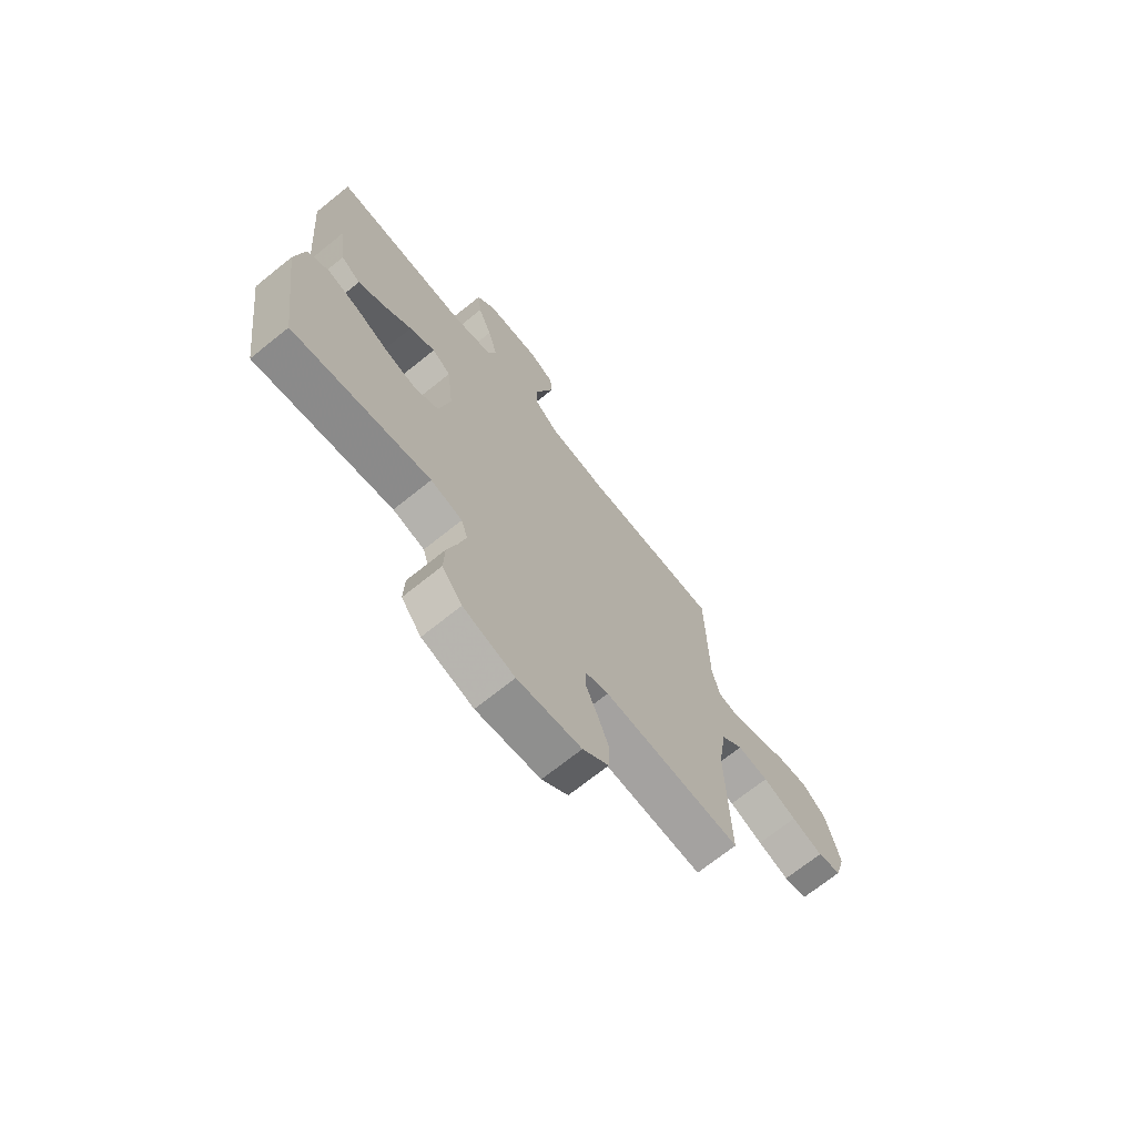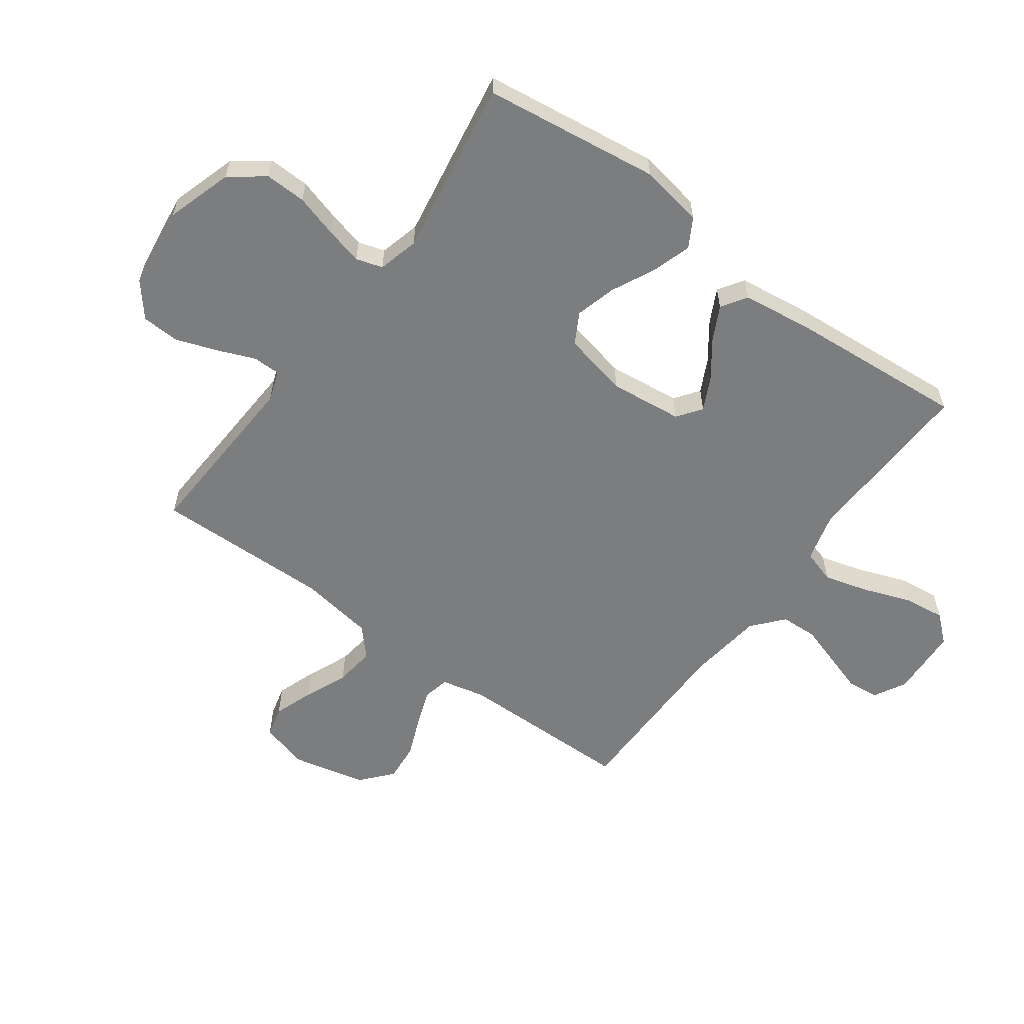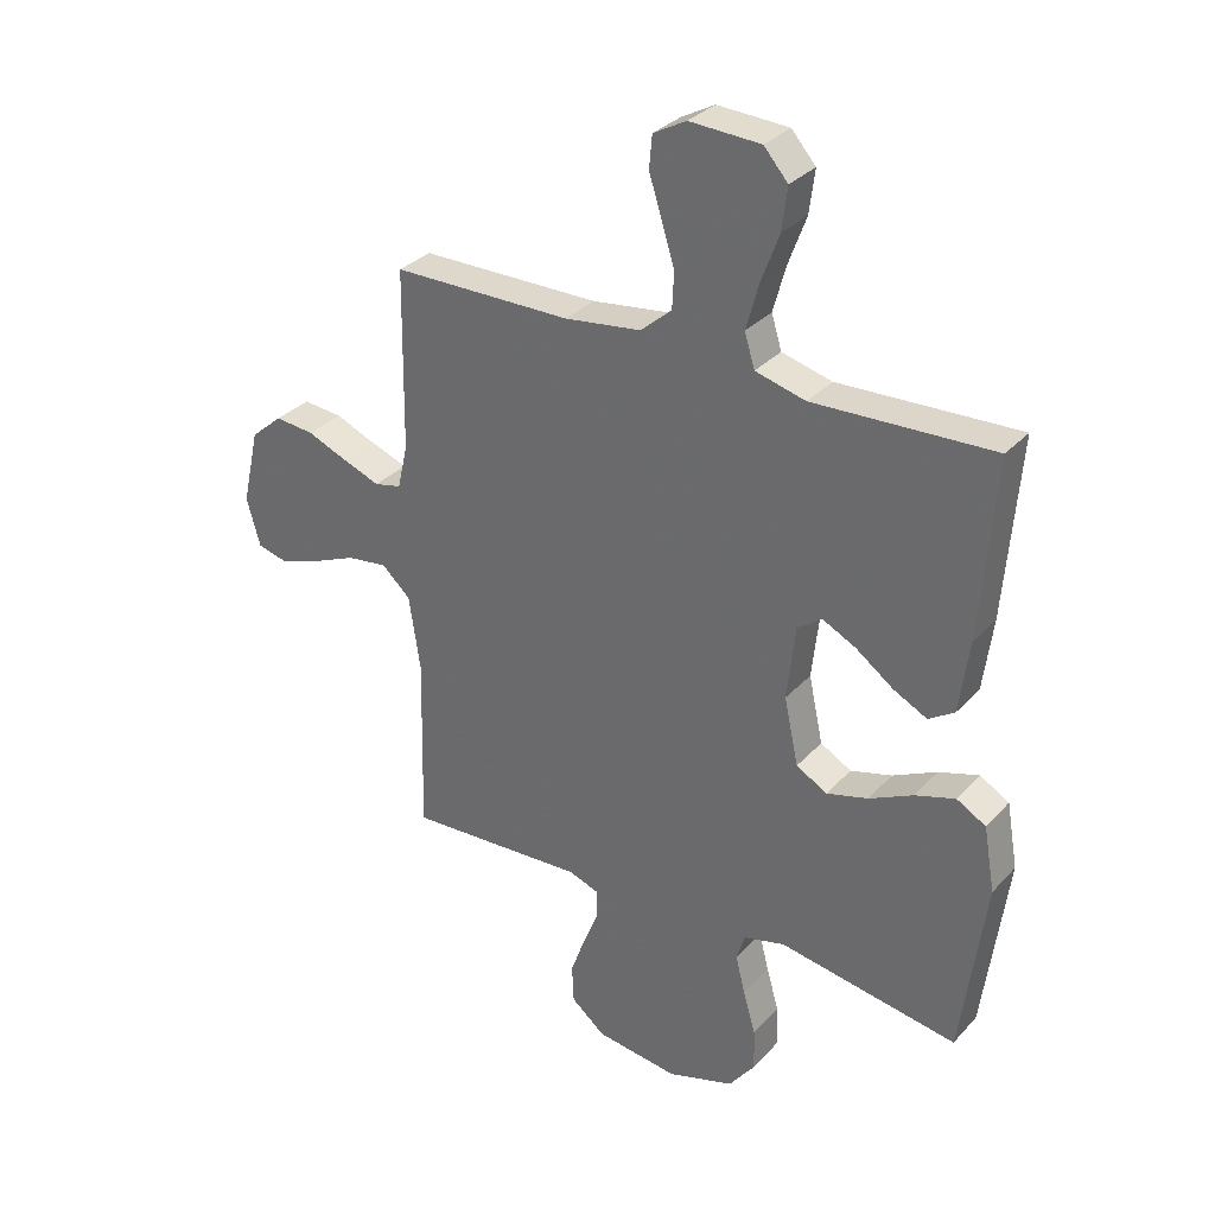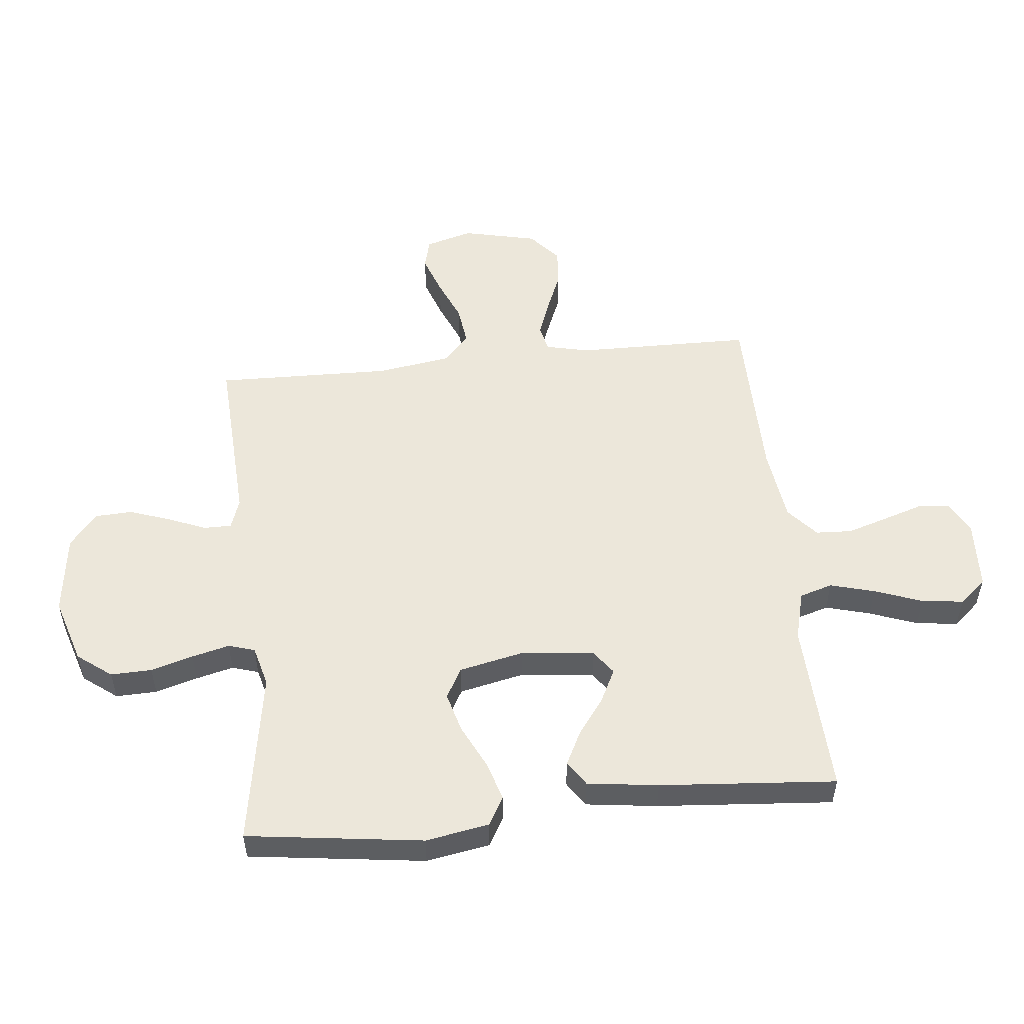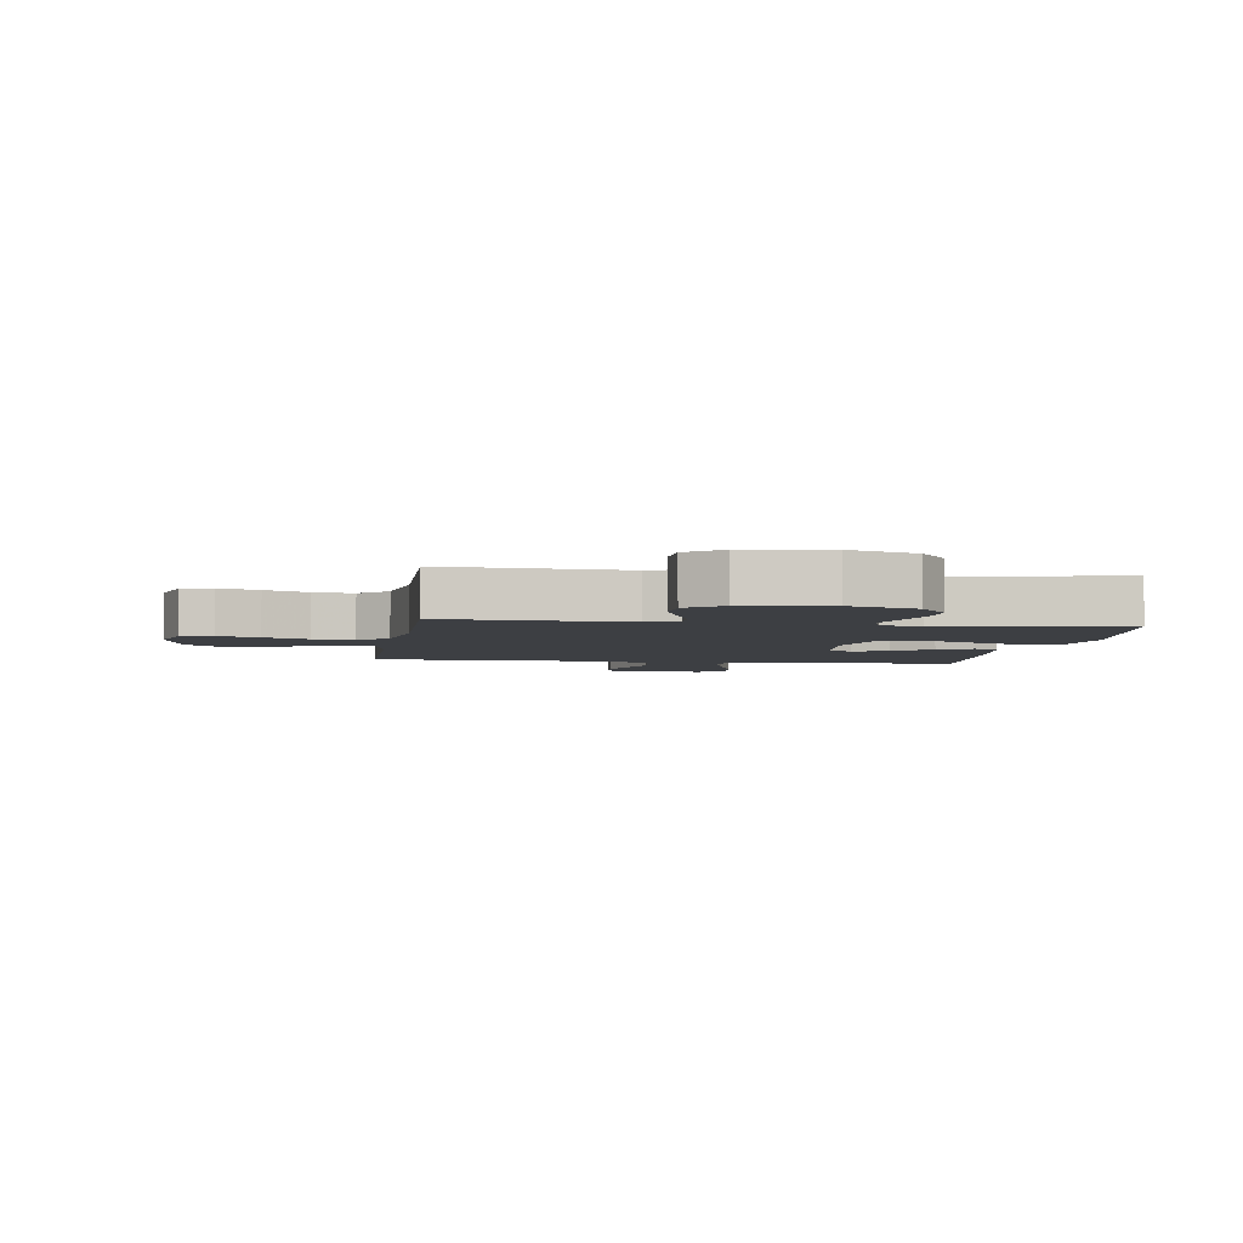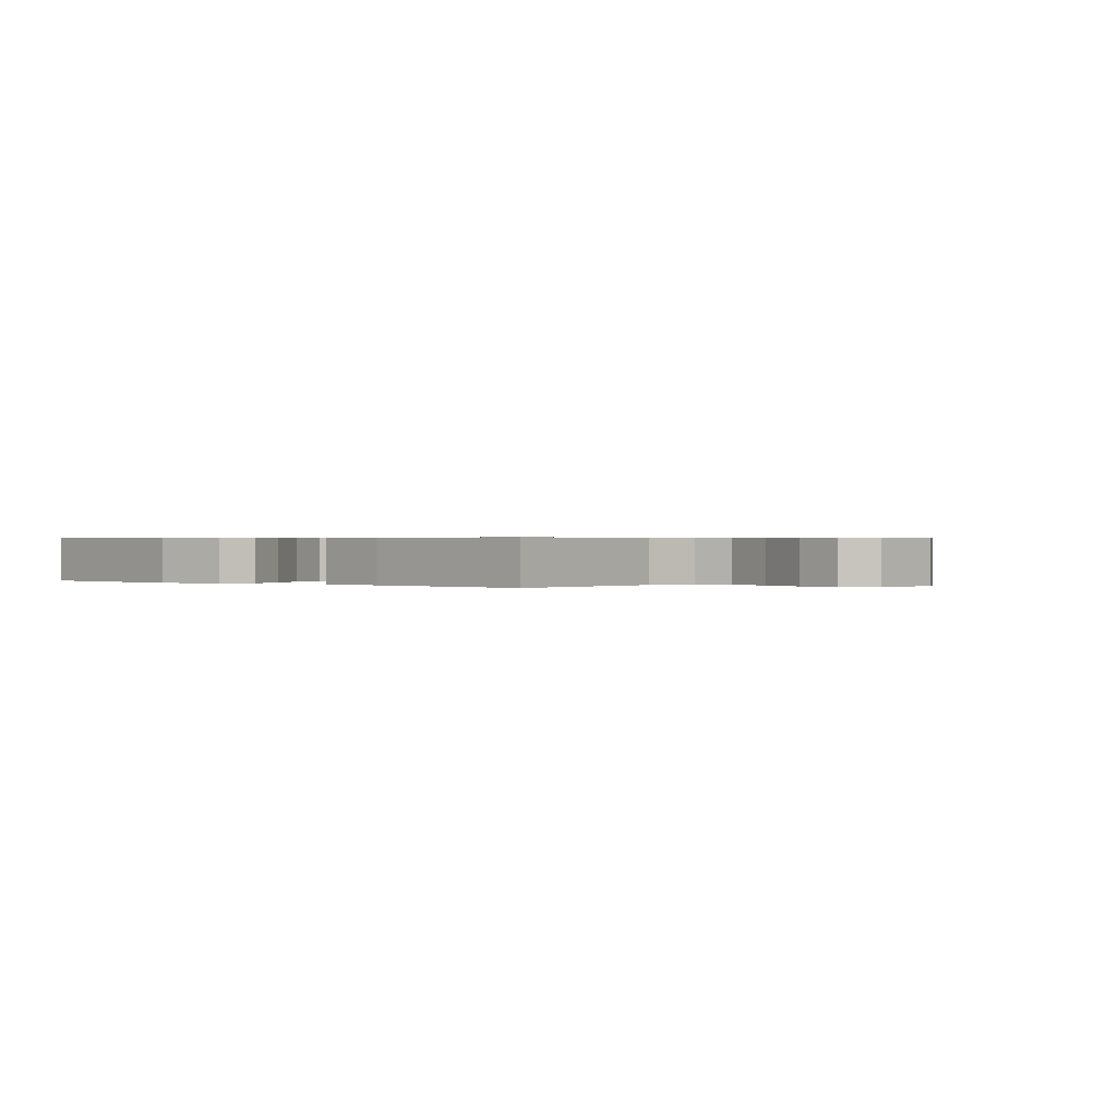
<metadata>
{"format":"obj","ext":"obj","renderer":"f3d","projection":"perspective","resolution":1024,"background":"white","views":[{"elev":-70.6,"azim":-51.2,"up":"+Z"},{"elev":-59.0,"azim":-126.2,"up":"+Y"},{"elev":31.8,"azim":-145.4,"up":"+Z"},{"elev":52.7,"azim":-96.0,"up":"+Y"},{"elev":-3.9,"azim":171.4,"up":"+Y"},{"elev":0.4,"azim":-49.8,"up":"+Y"}]}
</metadata>
<code>
v -0.5 0.07 0.5
v -0.2 0.07 0.488
v -0.116 0.07 0.51
v -0.099 0.07 0.566
v -0.12 0.07 0.642
v -0.15 0.07 0.723
v -0.159 0.07 0.794
v -0.119 0.07 0.84
v 0 0.07 0.846
v 0.055 0.07 0.816
v 0.06 0.07 0.762
v 0.039 0.07 0.696
v 0.017 0.07 0.626
v 0.02 0.07 0.564
v 0.072 0.07 0.519
v 0.2 0.07 0.502
v 0.5 0.07 0.5
v 0.504 0.07 0.2
v 0.521 0.07 0.126
v 0.566 0.07 0.116
v 0.628 0.07 0.139
v 0.696 0.07 0.167
v 0.762 0.07 0.173
v 0.815 0.07 0.127
v 0.844 0.07 0
v 0.821 0.07 -0.081
v 0.769 0.07 -0.094
v 0.701 0.07 -0.07
v 0.628 0.07 -0.039
v 0.56 0.07 -0.03
v 0.512 0.07 -0.074
v 0.493 0.07 -0.2
v 0.5 0.07 -0.5
v 0.2 0.07 -0.484
v 0.148 0.07 -0.502
v 0.148 0.07 -0.549
v 0.174 0.07 -0.613
v 0.199 0.07 -0.683
v 0.196 0.07 -0.747
v 0.139 0.07 -0.794
v 0 0.07 -0.812
v -0.112 0.07 -0.777
v -0.156 0.07 -0.719
v -0.154 0.07 -0.649
v -0.133 0.07 -0.577
v -0.117 0.07 -0.513
v -0.131 0.07 -0.468
v -0.2 0.07 -0.45
v -0.5 0.07 -0.5
v -0.54 0.07 -0.2
v -0.521 0.07 -0.092
v -0.472 0.07 -0.064
v -0.405 0.07 -0.085
v -0.331 0.07 -0.121
v -0.262 0.07 -0.14
v -0.21 0.07 -0.111
v -0.186 0.07 0
v -0.2 0.07 0.124
v -0.241 0.07 0.154
v -0.297 0.07 0.126
v -0.36 0.07 0.08
v -0.417 0.07 0.051
v -0.46 0.07 0.079
v -0.476 0.07 0.2
v -0.5 0 0.5
v -0.2 0 0.488
v -0.116 0 0.51
v -0.099 0 0.566
v -0.12 0 0.642
v -0.15 0 0.723
v -0.159 0 0.794
v -0.119 0 0.84
v 0 0 0.846
v 0.055 0 0.816
v 0.06 0 0.762
v 0.039 0 0.696
v 0.017 0 0.626
v 0.02 0 0.564
v 0.072 0 0.519
v 0.2 0 0.502
v 0.5 0 0.5
v 0.504 0 0.2
v 0.521 0 0.126
v 0.566 0 0.116
v 0.628 0 0.139
v 0.696 0 0.167
v 0.762 0 0.173
v 0.815 0 0.127
v 0.844 0 0
v 0.821 0 -0.081
v 0.769 0 -0.094
v 0.701 0 -0.07
v 0.628 0 -0.039
v 0.56 0 -0.03
v 0.512 0 -0.074
v 0.493 0 -0.2
v 0.5 0 -0.5
v 0.2 0 -0.484
v 0.148 0 -0.502
v 0.148 0 -0.549
v 0.174 0 -0.613
v 0.199 0 -0.683
v 0.196 0 -0.747
v 0.139 0 -0.794
v 0 0 -0.812
v -0.112 0 -0.777
v -0.156 0 -0.719
v -0.154 0 -0.649
v -0.133 0 -0.577
v -0.117 0 -0.513
v -0.131 0 -0.468
v -0.2 0 -0.45
v -0.5 0 -0.5
v -0.54 0 -0.2
v -0.521 0 -0.092
v -0.472 0 -0.064
v -0.405 0 -0.085
v -0.331 0 -0.121
v -0.262 0 -0.14
v -0.21 0 -0.111
v -0.186 0 0
v -0.2 0 0.124
v -0.241 0 0.154
v -0.297 0 0.126
v -0.36 0 0.08
v -0.417 0 0.051
v -0.46 0 0.079
v -0.476 0 0.2
f 64 1 2
f 63 64 2
f 62 63 2
f 61 62 2
f 60 61 2
f 59 60 2 3
f 58 59 3
f 57 58 3 4
f 52 53 54
f 51 52 54
f 50 51 54
f 49 50 54
f 48 49 54
f 47 48 54 55
f 43 44 45
f 42 43 45
f 41 42 45
f 40 41 45
f 39 40 45
f 38 39 45
f 37 38 45
f 36 37 45
f 35 36 45 46
f 34 35 46 47
f 32 33 34
f 47 55 56
f 34 47 56
f 32 34 56
f 31 32 56
f 27 28 29
f 26 27 29
f 25 26 29
f 24 25 29
f 23 24 29
f 22 23 29
f 21 22 29
f 20 21 29 30
f 16 17 18
f 15 16 18 19
f 14 15 19
f 10 11 12
f 9 10 12
f 8 9 12
f 7 8 12
f 6 7 12
f 5 6 12
f 4 5 12 13
f 57 4 13 14
f 31 56 57
f 30 31 57
f 20 30 57
f 19 20 57
f 14 19 57
f 66 65 128
f 66 128 127
f 66 127 126
f 66 126 125
f 66 125 124
f 67 66 124 123
f 67 123 122
f 68 67 122 121
f 118 117 116
f 118 116 115
f 118 115 114
f 118 114 113
f 118 113 112
f 119 118 112 111
f 109 108 107
f 109 107 106
f 109 106 105
f 109 105 104
f 109 104 103
f 109 103 102
f 109 102 101
f 109 101 100
f 110 109 100 99
f 111 110 99 98
f 98 97 96
f 120 119 111
f 120 111 98
f 120 98 96
f 120 96 95
f 93 92 91
f 93 91 90
f 93 90 89
f 93 89 88
f 93 88 87
f 93 87 86
f 93 86 85
f 94 93 85 84
f 82 81 80
f 83 82 80 79
f 83 79 78
f 76 75 74
f 76 74 73
f 76 73 72
f 76 72 71
f 76 71 70
f 76 70 69
f 77 76 69 68
f 78 77 68 121
f 121 120 95
f 121 95 94
f 121 94 84
f 121 84 83
f 121 83 78
f 1 65 66 2
f 2 66 67 3
f 3 67 68 4
f 4 68 69 5
f 5 69 70 6
f 6 70 71 7
f 7 71 72 8
f 8 72 73 9
f 9 73 74 10
f 10 74 75 11
f 11 75 76 12
f 12 76 77 13
f 13 77 78 14
f 14 78 79 15
f 15 79 80 16
f 16 80 81 17
f 17 81 82 18
f 18 82 83 19
f 19 83 84 20
f 20 84 85 21
f 21 85 86 22
f 22 86 87 23
f 23 87 88 24
f 24 88 89 25
f 25 89 90 26
f 26 90 91 27
f 27 91 92 28
f 28 92 93 29
f 29 93 94 30
f 30 94 95 31
f 31 95 96 32
f 32 96 97 33
f 33 97 98 34
f 34 98 99 35
f 35 99 100 36
f 36 100 101 37
f 37 101 102 38
f 38 102 103 39
f 39 103 104 40
f 40 104 105 41
f 41 105 106 42
f 42 106 107 43
f 43 107 108 44
f 44 108 109 45
f 45 109 110 46
f 46 110 111 47
f 47 111 112 48
f 48 112 113 49
f 49 113 114 50
f 50 114 115 51
f 51 115 116 52
f 52 116 117 53
f 53 117 118 54
f 54 118 119 55
f 55 119 120 56
f 56 120 121 57
f 57 121 122 58
f 58 122 123 59
f 59 123 124 60
f 60 124 125 61
f 61 125 126 62
f 62 126 127 63
f 63 127 128 64
f 64 128 65 1

</code>
